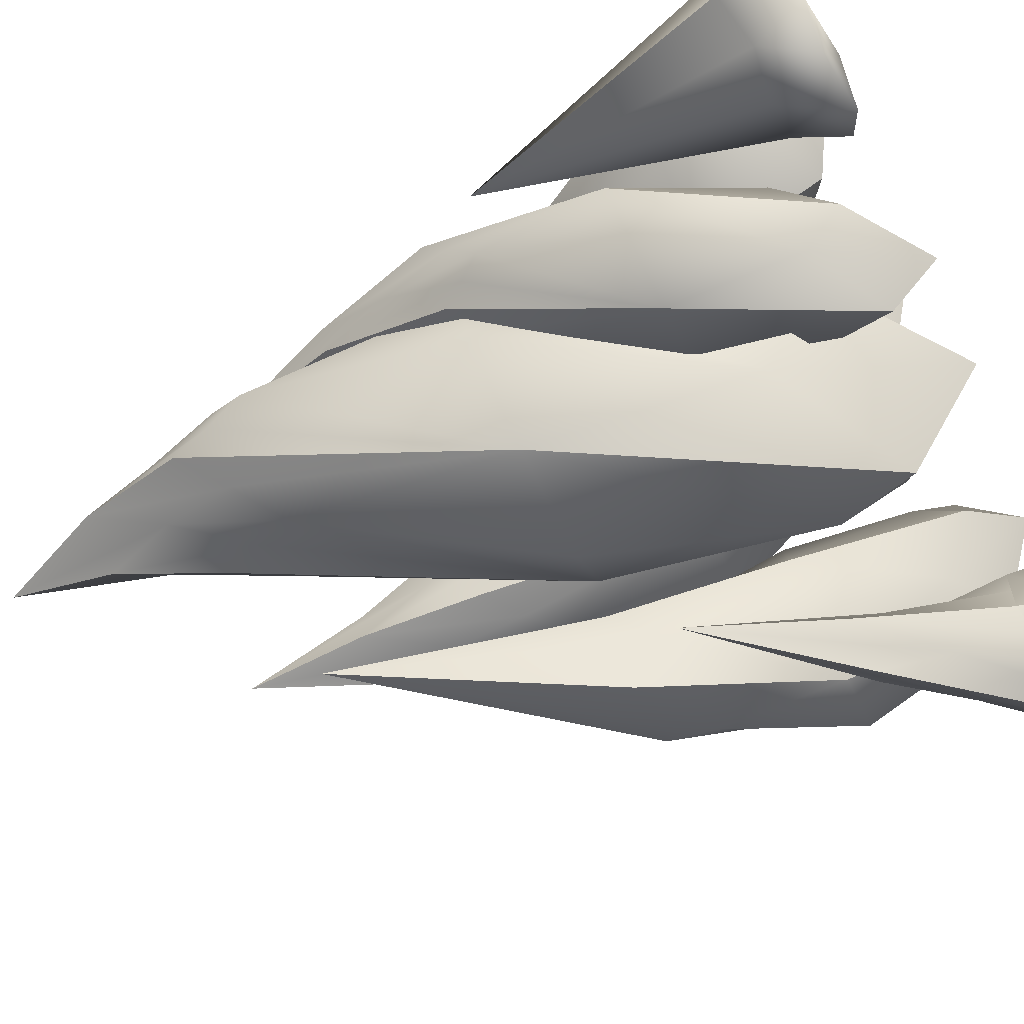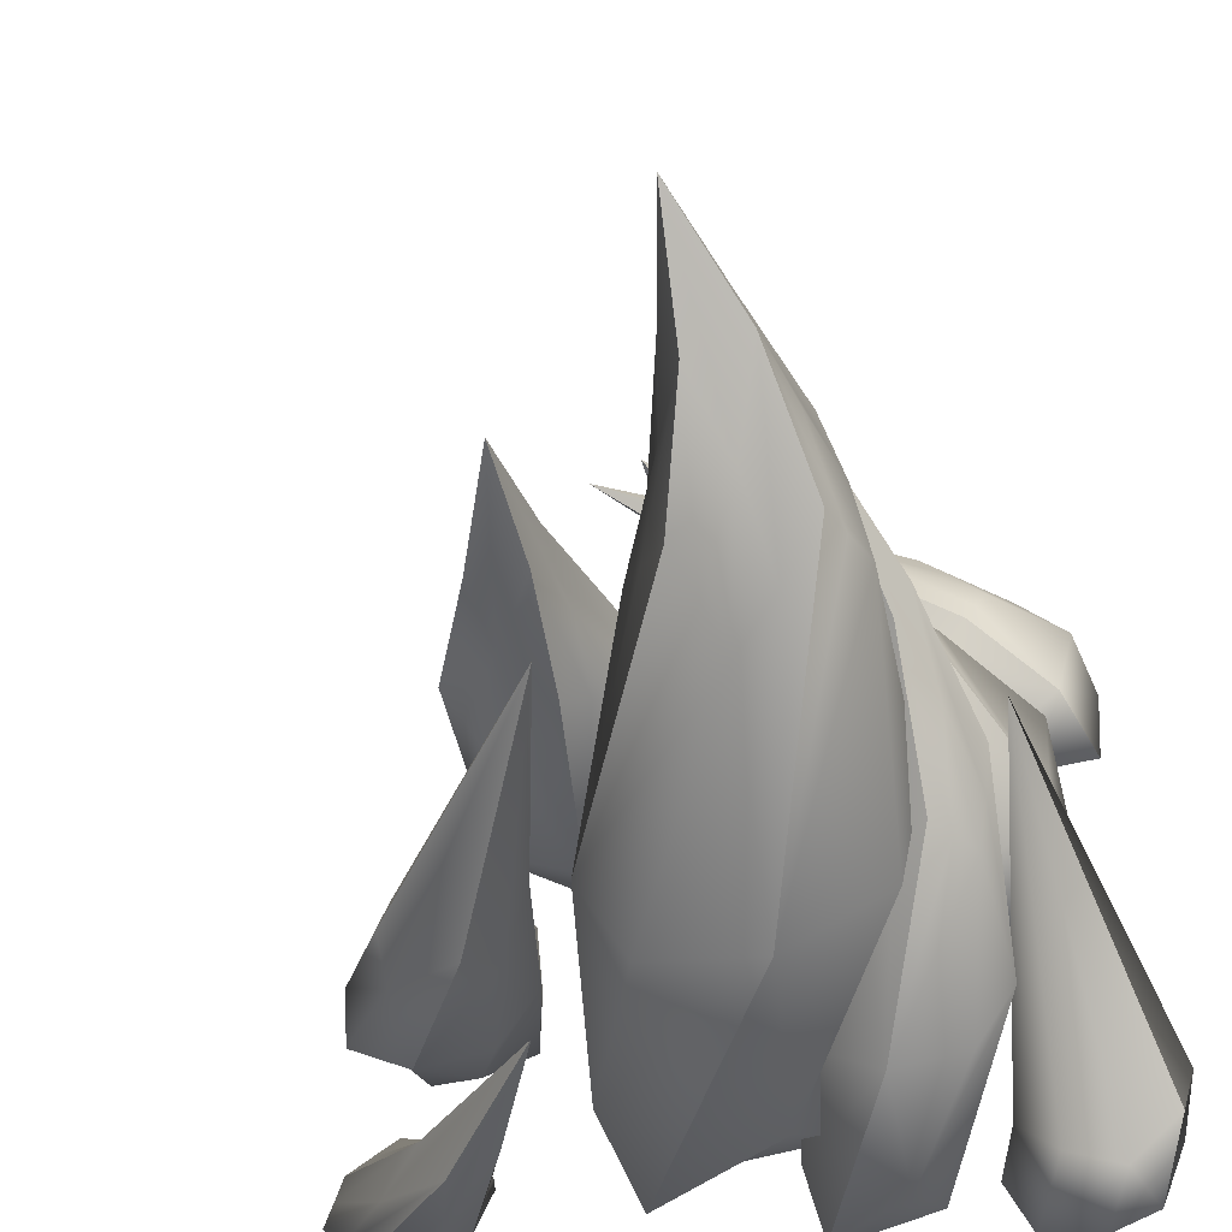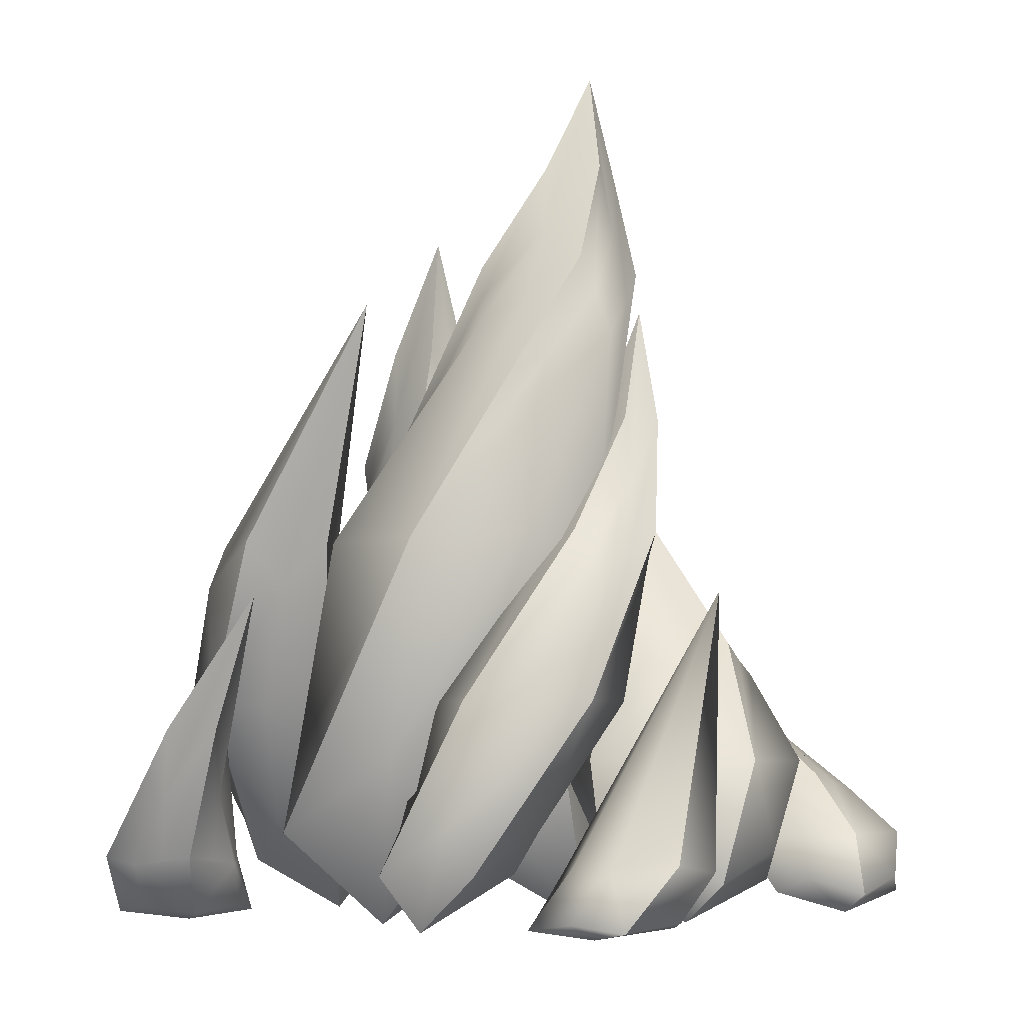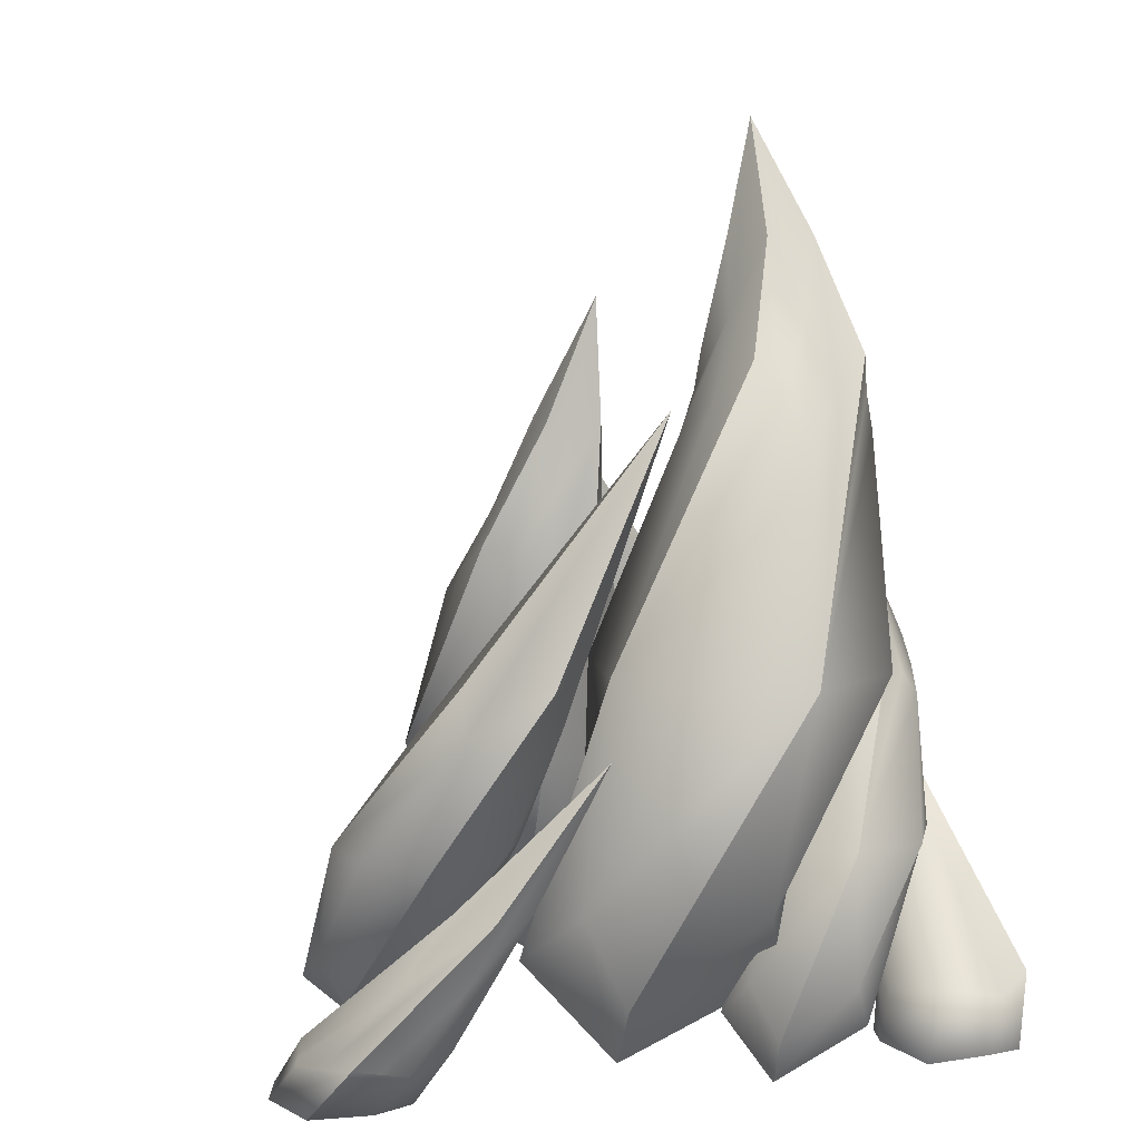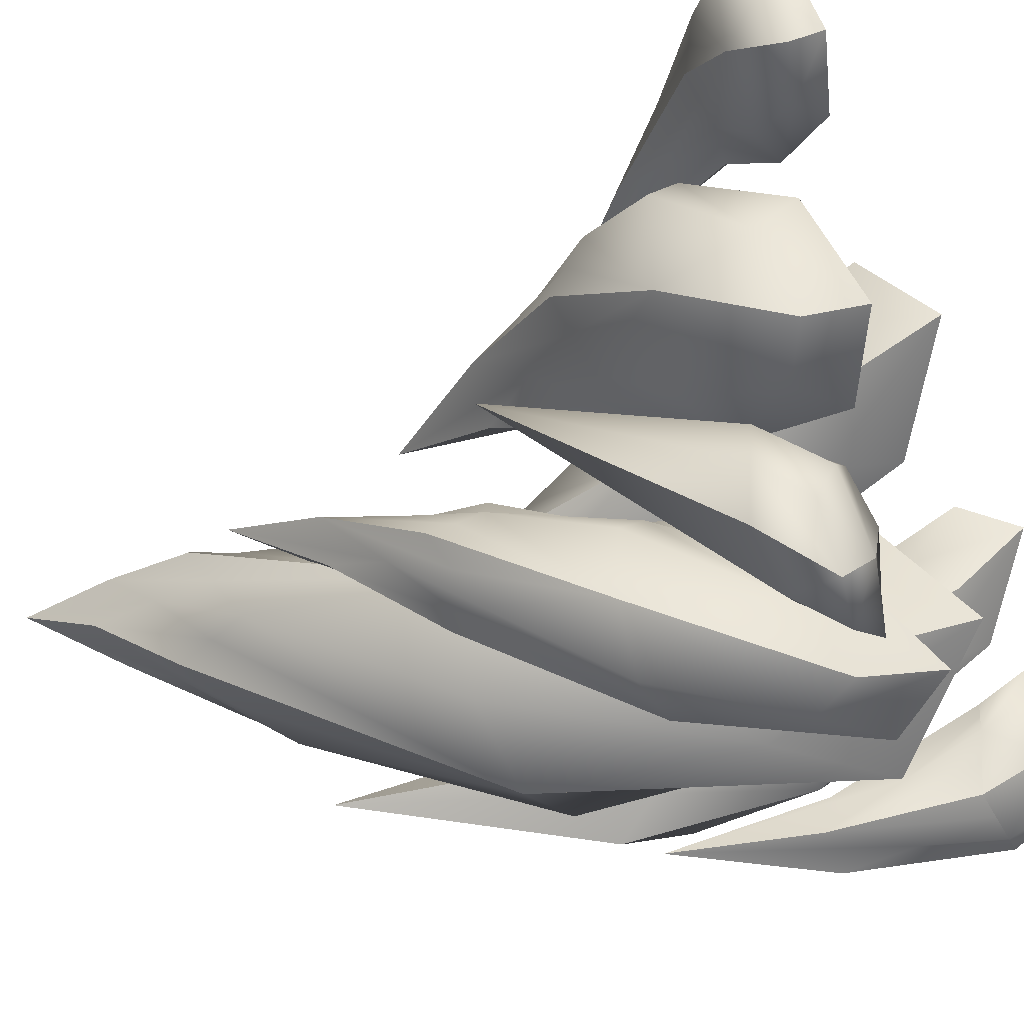
<metadata>
{"format":"obj","ext":"obj","renderer":"f3d","projection":"perspective","resolution":1024,"background":"white","views":[{"elev":-79.4,"azim":-63.3,"up":"+Z"},{"elev":-50.2,"azim":-164.7,"up":"+Z"},{"elev":-5.9,"azim":-148.1,"up":"+Y"},{"elev":10.2,"azim":158.4,"up":"+Y"},{"elev":-30.0,"azim":-64.6,"up":"+Z"}]}
</metadata>
<code>
o Cube.011_Cube.002
v 0.3482 1.582 -0.9383
v -0.1427 1.582 -0.3096
v -0.7713 1.582 -0.8005
v -0.2805 1.582 -1.429
v 0.2662 0.01988 -0.8211
v -0.4813 3.649 -0.3555
v -0.9715 0.02621 -1.194
v -1.057 1.402 -0.2941
v 1.325 0.9359 -0.5557
v 0.8914 0.9359 -0.2975
v 0.6332 0.9359 -0.7309
v 1.067 0.9359 -0.9891
v 1.06 0.02621 -0.03756
v 0.174 2.603 -1.095
v 0.8298 1.156 0.05929
v 0.312 1.156 0.4641
v -0.09282 1.156 -0.05368
v 0.425 1.156 -0.4585
v 0.03611 0.006642 0.3427
v 0.2231 2.974 -0.484
v -0.1761 0.7055 0.3221
v -0.8178 0.7055 0.5972
v -1.093 0.7055 -0.04455
v -0.4512 0.7055 -0.3197
v -0.7953 0.02568 -0.1162
v -0.05751 2.232 0.2591
v -0.4986 0.3777 1.258
v -1.037 0.3777 1.377
v -1.156 0.3777 0.8383
v -0.6172 0.3777 0.7197
v -1.091 0.02621 0.8587
v 0.2704 1.704 0.9065
v -0.2273 0.9359 -0.9313
v -0.6607 0.9359 -0.6731
v -0.9189 0.9359 -1.107
v -0.4855 0.9359 -1.365
v -0.2052 0.02621 -1.239
v -0.7039 2.603 -0.3257
v 1.373 0.000339 -0.7463
v 0.5258 1.381 -1.384
v 0.5901 0.4103 -0.6061
v 0.1565 1.582 -1.341
v -0.2608 2.753 -0.8771
v 0.2599 1.582 -0.5012
v -0.1135 0.4103 -0.4373
v -0.2563 2.753 -0.4043
v -0.5797 1.582 -0.3979
v -0.2823 0.4103 -1.141
v -0.7291 2.753 -0.3999
v -0.6831 1.582 -1.238
v 0.4213 0.4103 -1.31
v -0.7336 2.753 -0.8727
v -0.7766 0.06734 -0.9724
v -0.8571 0.3142 -0.8597
v -1.19 0.06734 -0.9564
v -1.264 0.3142 -0.7856
v -1.206 0.06734 -1.37
v -1.338 0.3142 -1.192
v -0.7926 0.06734 -1.386
v -0.9313 0.3142 -1.267
v 1.3 0.2536 -0.02591
v 1.304 0.9359 -0.8369
v 0.9685 1.618 -1.03
v 1.173 0.9359 -0.3182
v 0.9029 0.2536 0.03239
v 0.756 1.618 -0.7454
v 0.654 0.9359 -0.4496
v 0.8446 0.2536 -0.3651
v 0.4717 1.618 -0.9579
v 0.7854 0.9359 -0.9684
v 1.242 0.2536 -0.4234
v 0.6842 1.618 -1.242
v 0.468 0.294 0.5045
v 0.7568 1.156 -0.3008
v 0.6663 2.018 -0.4139
v 0.6721 1.156 0.3911
v -0.07493 0.294 0.597
v 0.4919 2.018 -0.01527
v -0.01986 1.156 0.3064
v -0.1674 0.294 0.05413
v 0.09324 2.018 -0.1897
v 0.06487 1.156 -0.3855
v 0.3755 0.294 -0.03836
v 0.2677 2.018 -0.5884
v -0.4705 0.1956 0.1878
v -0.1532 0.7055 -0.06756
v -0.09839 1.215 0.3081
v -0.4282 0.7055 0.6201
v -0.998 0.1956 0.2473
v -0.4942 1.215 0.6399
v -1.116 0.7055 0.3451
v -1.058 0.1956 -0.2802
v -0.826 1.215 0.2441
v -0.8408 0.7055 -0.3425
v -0.53 0.1956 -0.3397
v -0.4302 1.215 -0.08774
v -0.8086 0.1141 1.104
v -0.4233 0.3777 0.9592
v -0.3401 0.6413 1.272
v -0.7381 0.3777 1.452
v -1.221 0.1141 1.131
v -0.7259 0.6413 1.421
v -1.231 0.3777 1.137
v -1.248 0.1141 0.7182
v -0.8747 0.6413 1.035
v -0.916 0.3777 0.6444
v -0.8356 0.1141 0.6912
v -0.4889 0.6413 0.8861
v -0.08073 0.2536 -1.031
v -0.248 0.9359 -1.213
v -0.4996 1.618 -0.8015
v -0.3795 0.9359 -0.6938
v -0.4783 0.2536 -0.9727
v -0.7121 1.618 -0.5171
v -0.8982 0.9359 -0.8252
v -0.5366 0.2536 -1.37
v -0.9965 1.618 -0.7297
v -0.7668 0.9359 -1.344
v -0.139 0.2536 -1.429
v -0.784 1.618 -1.014
v 1.575 0.04147 -0.5774
v 1.526 0.2883 -0.8006
v 1.161 0.04147 -0.5675
v 1.118 0.2883 -0.7325
v 1.151 0.04147 -0.9809
v 1.05 0.2883 -1.14
v 1.565 0.04147 -0.9907
v 1.458 0.2883 -1.208
v 0.5177 0.7139 -1.095
v -0.3739 2.449 -1.098
v 0.2589 0.7139 -0.4387
v -0.05538 2.449 -0.6524
v -0.1386 0.7139 -1.354
v -0.8196 2.449 -0.7796
v -0.3973 0.7139 -0.6975
v -0.5011 2.449 -0.3338
v -0.7003 0.09934 -1.171
v -0.7827 0.2822 -1.095
v -0.9887 0.09934 -0.8473
v -1.036 0.2822 -0.7434
v -1.024 0.09934 -1.459
v -1.134 0.2822 -1.348
v -1.312 0.09934 -1.136
v -1.387 0.2822 -0.9963
v 1.348 0.4305 -0.3881
v 0.9828 1.441 -1.114
v 1.138 0.4305 -0.03509
v 0.9988 1.441 -0.7332
v 0.9955 0.4305 -0.5988
v 0.6015 1.441 -1.098
v 0.7847 0.4305 -0.2458
v 0.6175 1.441 -0.7171
v 0.5996 0.5174 0.1033
v 0.5706 1.794 -0.5184
v 0.3403 0.5174 0.5914
v 0.6869 1.794 -0.05264
v 0.1115 0.5174 -0.156
v 0.1048 1.794 -0.4021
v -0.1478 0.5174 0.3321
v 0.2211 1.794 0.06365
v -0.3511 0.3278 -0.06749
v -0.1974 1.083 0.02153
v -0.6622 0.3278 0.3899
v -0.286 1.083 0.5583
v -0.8085 0.3278 -0.3785
v -0.7342 1.083 -0.06709
v -1.12 0.3278 0.07885
v -0.8228 1.083 0.4697
v -0.6736 0.1824 0.9175
v -0.3759 0.5729 1.03
v -0.9462 0.1824 1.254
v -0.5669 0.5729 1.419
v -1.01 0.1824 0.6449
v -0.7647 0.5729 0.8395
v -1.283 0.1824 0.9815
v -0.9557 0.5729 1.228
v -0.1026 0.4305 -1.233
v -0.5297 1.441 -1.035
v -0.3133 0.4305 -0.8805
v -0.5137 1.441 -0.6534
v -0.4555 0.4305 -1.444
v -0.911 1.441 -1.019
v -0.6663 0.4305 -1.091
v -0.895 1.441 -0.6374
v 1.661 0.07347 -0.8174
v 1.602 0.2563 -0.9912
v 1.368 0.07347 -0.4985
v 1.344 0.2563 -0.6433
v 1.342 0.07347 -1.111
v 1.255 0.2563 -1.249
v 1.049 0.07347 -0.7916
v 0.9964 0.2563 -0.9014
v -0.3636 3.201 -0.4075
v -0.4259 3.201 -0.6355
v -0.654 3.201 -0.5732
v -0.5917 3.201 -0.3452
v 0.4068 2.496 -0.2897
v 0.4367 2.496 -0.5052
v 0.2212 2.496 -0.5352
v 0.1913 2.496 -0.3197
v -0.2104 1.724 0.4786
v -0.06858 1.724 0.2627
v -0.2844 1.724 0.1209
v -0.4262 1.724 0.3368
v -0.1411 1.172 1.243
v 0.02056 1.172 1.115
v -0.1083 1.172 0.9529
v -0.27 1.172 1.082
v -0.7075 2.111 -0.4174
v -0.6451 2.111 -0.5835
v -0.8113 2.111 -0.6459
v -0.8737 2.111 -0.4798
v 0.8813 0.8349 -1.115
v 1.065 0.8349 -1.21
v 0.9694 0.8349 -1.394
v 0.786 0.8349 -1.298
v -0.3259 2.601 -0.9803
v -0.1478 2.601 -0.7721
v -0.1662 2.601 -0.5364
v -0.3743 2.601 -0.3583
v -0.61 2.601 -0.3767
v -0.7881 2.601 -0.5849
v -0.7697 2.601 -0.8206
v -0.5616 2.601 -0.9986
v 0.6138 1.906 -0.4629
v 0.6868 1.906 -0.2342
v 0.587 1.906 -0.04085
v 0.3583 1.906 0.0321
v 0.1649 1.906 -0.06771
v 0.09198 1.906 -0.2964
v 0.1918 1.906 -0.4897
v 0.4205 1.906 -0.5627
v -0.1532 1.149 0.1663
v -0.1873 1.149 0.4362
v -0.3914 1.149 0.5945
v -0.6613 1.149 0.5604
v -0.8195 1.149 0.3563
v -0.7854 1.149 0.08643
v -0.5814 1.149 -0.07185
v -0.3115 1.149 -0.03775
v -0.3603 0.6071 1.151
v -0.452 0.6071 1.347
v -0.6463 0.6071 1.418
v -0.8425 0.6071 1.326
v -0.9131 0.6071 1.132
v -0.8215 0.6071 0.9359
v -0.6271 0.6071 0.8653
v -0.4309 0.6071 0.9569
v -0.52 1.53 -0.9166
v -0.5023 1.53 -0.7266
v -0.6156 1.53 -0.59
v -0.8056 1.53 -0.5723
v -0.9422 1.53 -0.6856
v -0.9599 1.53 -0.8757
v -0.8466 1.53 -1.012
v -0.6566 1.53 -1.03
v 1.563 0.2723 -0.8962
v 1.436 0.2723 -0.7211
v 1.232 0.2723 -0.6889
v 1.057 0.2723 -0.8164
v 1.024 0.2723 -1.021
v 1.152 0.2723 -1.196
v 1.356 0.2723 -1.228
v 1.531 0.2723 -1.1
v 1.062 0.5536 -1.297
v 1.29 0.5536 -1.182
v 1.175 0.5536 -0.9552
v 0.9477 0.5536 -1.07
v -0.8927 1.82 -0.7427
v -0.6792 1.82 -0.7994
v -0.6225 1.82 -0.5859
v -0.836 1.82 -0.5292
v -0.4605 0.8897 0.985
v -0.2155 0.8897 1.054
v -0.2845 0.8897 1.299
v -0.5295 0.8897 1.23
v -0.5308 1.437 0.1387
v -0.2124 1.437 0.1262
v -0.1999 1.437 0.4446
v -0.5183 1.437 0.4571
v 0.1741 2.201 -0.4039
v 0.4173 2.201 -0.5299
v 0.5433 2.201 -0.2868
v 0.3001 2.201 -0.1608
v -0.7117 2.901 -0.5642
v -0.5179 2.901 -0.7985
v -0.2835 2.901 -0.6047
v -0.4773 2.901 -0.3703
f 1 41 129 42
f 1 42 130 217 43
f 1 43 218 132 44
f 1 44 131 41
f 2 45 131 44
f 2 44 132 219 46
f 2 46 220 136 47
f 2 47 135 45
f 3 48 135 47
f 3 47 136 221 49
f 3 49 222 134 50
f 3 50 133 48
f 4 51 133 50
f 4 50 134 223 52
f 4 52 224 130 42
f 4 42 129 51
f 5 41 131 45
f 5 45 135 48
f 5 48 133 51
f 5 51 129 41
f 288 221 136 220
f 287 219 132 218
f 286 217 130 224
f 285 223 134 222
f 140 139 53 54
f 140 56 55 139
f 144 143 55 56
f 144 58 57 143
f 142 141 57 58
f 142 60 59 141
f 137 59 60 138
f 185 186 257 122 121
f 7 53 139 55
f 7 55 143 57
f 7 57 141 59
f 7 59 137 53
f 8 58 144 56
f 8 56 140 54
f 8 54 138 60
f 8 60 142 58
f 9 61 145 62
f 9 62 146 63
f 9 63 148 64
f 9 64 147 61
f 10 65 147 64
f 10 64 148 66
f 10 66 152 67
f 10 67 151 65
f 11 68 151 67
f 11 67 152 69
f 11 69 150 70
f 11 70 149 68
f 12 71 149 70
f 12 70 150 72
f 12 72 146 62
f 12 62 145 71
f 13 61 147 65
f 13 65 151 68
f 13 68 149 71
f 13 71 145 61
f 14 69 152 66
f 14 66 148 63
f 14 63 146 72
f 14 72 150 69
f 15 73 153 74
f 15 74 154 225 75
f 15 75 226 156 76
f 15 76 155 73
f 16 77 155 76
f 16 76 156 227 78
f 16 78 228 160 79
f 16 79 159 77
f 17 80 159 79
f 17 79 160 229 81
f 17 81 230 158 82
f 17 82 157 80
f 18 83 157 82
f 18 82 158 231 84
f 18 84 232 154 74
f 18 74 153 83
f 19 73 155 77
f 19 77 159 80
f 19 80 157 83
f 19 83 153 73
f 284 229 160 228
f 283 227 156 226
f 282 225 154 232
f 281 231 158 230
f 21 85 161 86
f 21 86 162 233 87
f 21 87 234 164 88
f 21 88 163 85
f 22 89 163 88
f 22 88 164 235 90
f 22 90 236 168 91
f 22 91 167 89
f 23 92 167 91
f 23 91 168 237 93
f 23 93 238 166 94
f 23 94 165 92
f 24 95 165 94
f 24 94 166 239 96
f 24 96 240 162 86
f 24 86 161 95
f 25 85 163 89
f 25 89 167 92
f 25 92 165 95
f 25 95 161 85
f 280 237 168 236
f 279 235 164 234
f 278 233 162 240
f 277 239 166 238
f 27 97 169 98
f 27 98 170 241 99
f 27 99 242 172 100
f 27 100 171 97
f 28 101 171 100
f 28 100 172 243 102
f 28 102 244 176 103
f 28 103 175 101
f 29 104 175 103
f 29 103 176 245 105
f 29 105 246 174 106
f 29 106 173 104
f 30 107 173 106
f 30 106 174 247 108
f 30 108 248 170 98
f 30 98 169 107
f 31 97 171 101
f 31 101 175 104
f 31 104 173 107
f 31 107 169 97
f 276 245 176 244
f 275 243 172 242
f 274 241 170 248
f 273 247 174 246
f 33 109 177 110
f 33 110 178 249 111
f 33 111 250 180 112
f 33 112 179 109
f 34 113 179 112
f 34 112 180 251 114
f 34 114 252 184 115
f 34 115 183 113
f 35 116 183 115
f 35 115 184 253 117
f 35 117 254 182 118
f 35 118 181 116
f 36 119 181 118
f 36 118 182 255 120
f 36 120 256 178 110
f 36 110 177 119
f 37 109 179 113
f 37 113 183 116
f 37 116 181 119
f 37 119 177 109
f 272 253 184 252
f 271 251 180 250
f 270 249 178 256
f 269 255 182 254
f 188 187 121 122 258
f 188 259 124 123 187
f 192 191 123 124 260
f 192 261 126 125 191
f 190 189 125 126 262
f 190 263 128 127 189
f 185 127 128 264 186
f 39 121 187 123
f 39 123 191 125
f 39 125 189 127
f 39 127 185 121
f 268 261 192 260
f 267 259 188 258
f 266 257 186 264
f 265 263 190 262
f 137 138 54 53
f 216 265 262 126
f 40 215 265 216
f 215 128 263 265
f 215 266 264 128
f 40 214 266 215
f 214 122 257 266
f 214 267 258 122
f 40 213 267 214
f 213 124 259 267
f 213 268 260 124
f 40 216 268 213
f 216 126 261 268
f 212 269 254 117
f 38 211 269 212
f 211 120 255 269
f 211 270 256 120
f 38 210 270 211
f 210 111 249 270
f 210 271 250 111
f 38 209 271 210
f 209 114 251 271
f 209 272 252 114
f 38 212 272 209
f 212 117 253 272
f 208 273 246 105
f 32 207 273 208
f 207 108 247 273
f 207 274 248 108
f 32 206 274 207
f 206 99 241 274
f 206 275 242 99
f 32 205 275 206
f 205 102 243 275
f 205 276 244 102
f 32 208 276 205
f 208 105 245 276
f 204 277 238 93
f 26 203 277 204
f 203 96 239 277
f 203 278 240 96
f 26 202 278 203
f 202 87 233 278
f 202 279 234 87
f 26 201 279 202
f 201 90 235 279
f 201 280 236 90
f 26 204 280 201
f 204 93 237 280
f 200 281 230 81
f 20 199 281 200
f 199 84 231 281
f 199 282 232 84
f 20 198 282 199
f 198 75 225 282
f 198 283 226 75
f 20 197 283 198
f 197 78 227 283
f 197 284 228 78
f 20 200 284 197
f 200 81 229 284
f 196 285 222 49
f 6 195 285 196
f 195 52 223 285
f 195 286 224 52
f 6 194 286 195
f 194 43 217 286
f 194 287 218 43
f 6 193 287 194
f 193 46 219 287
f 193 288 220 46
f 6 196 288 193
f 196 49 221 288

</code>
